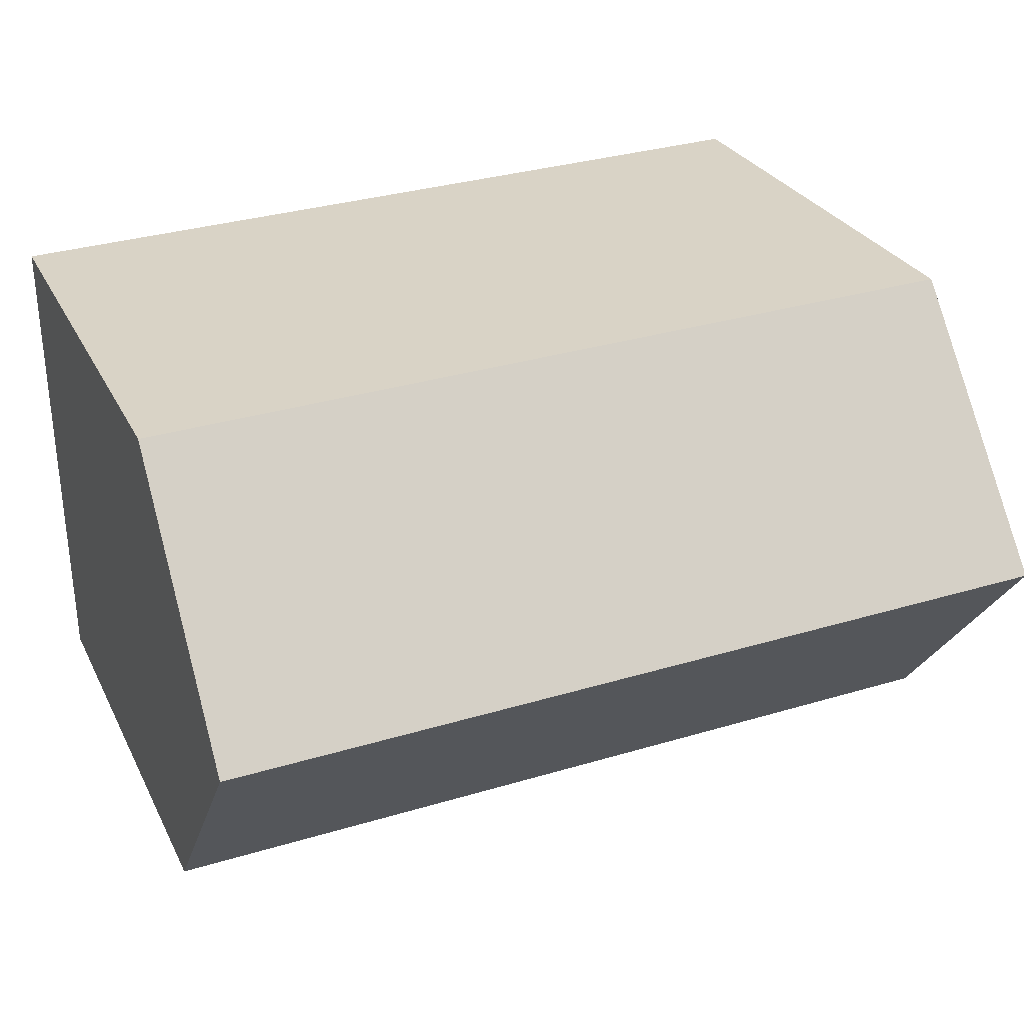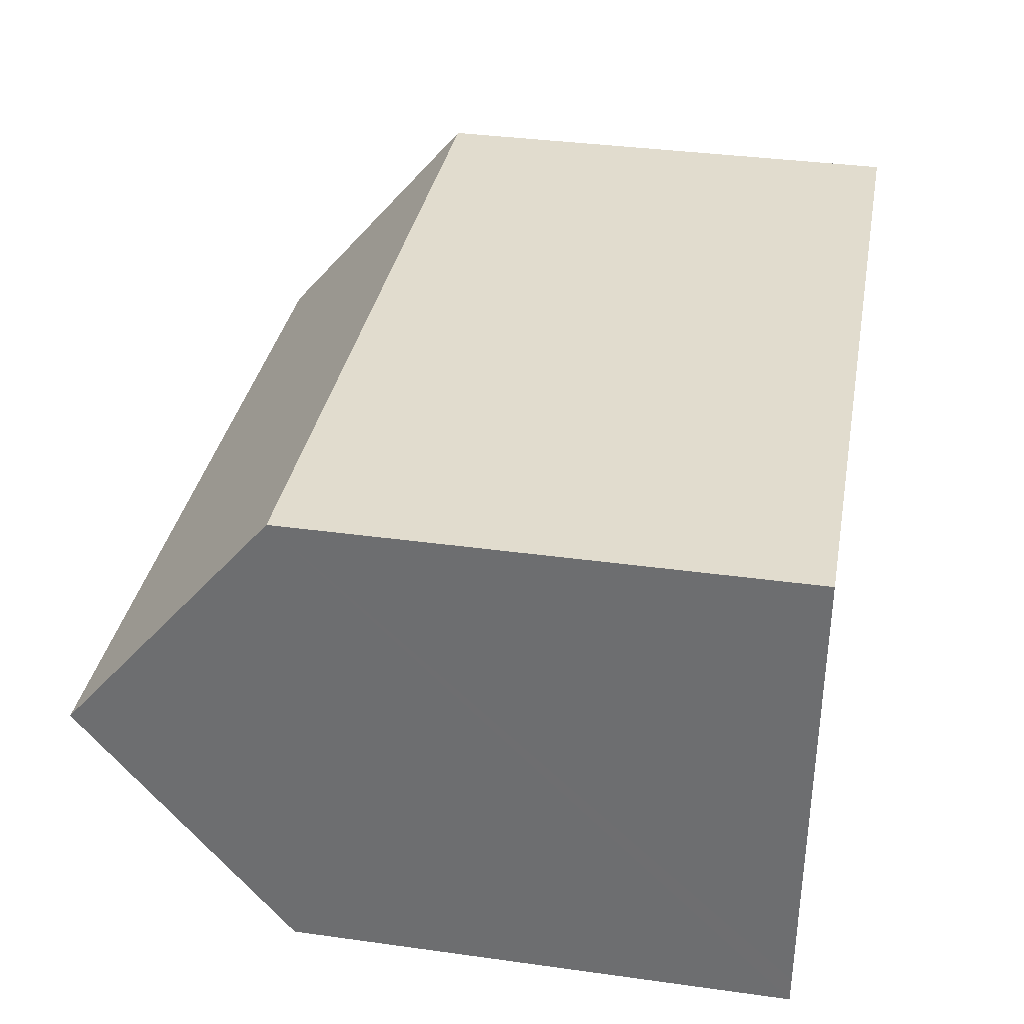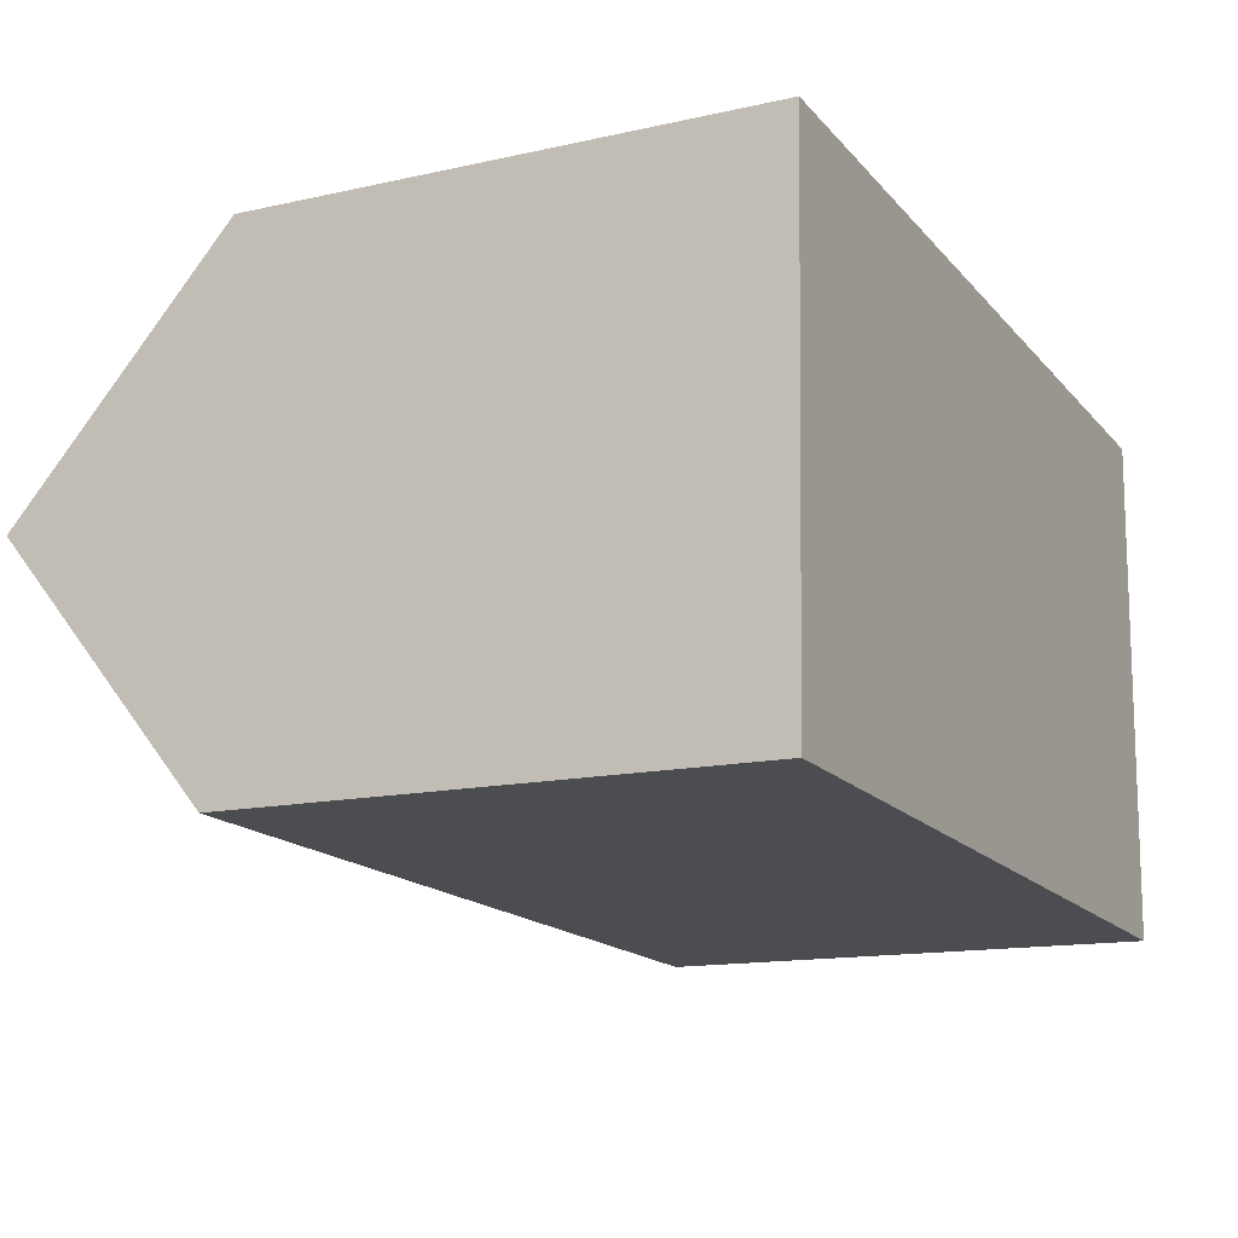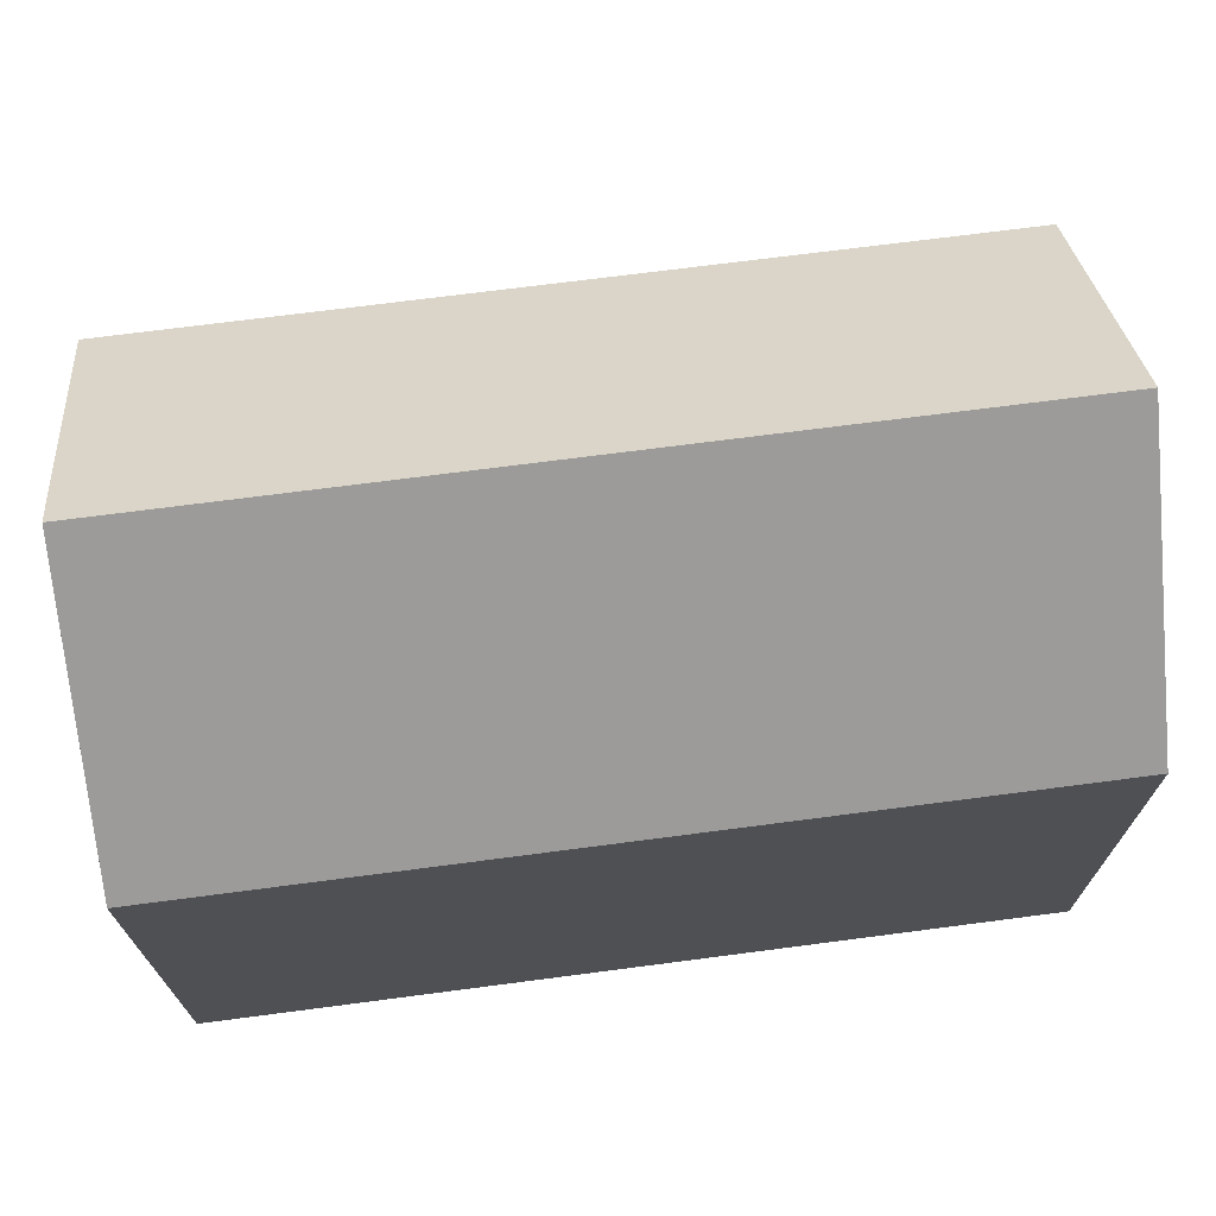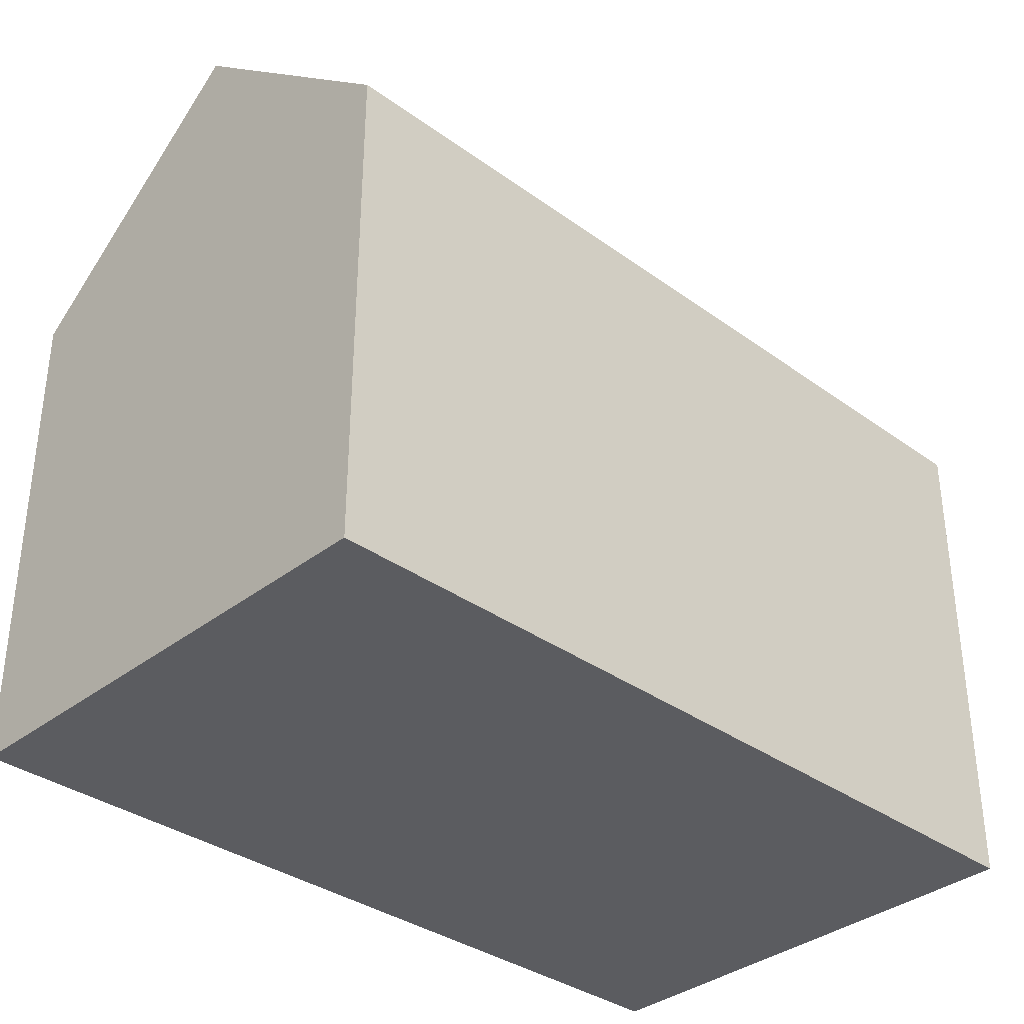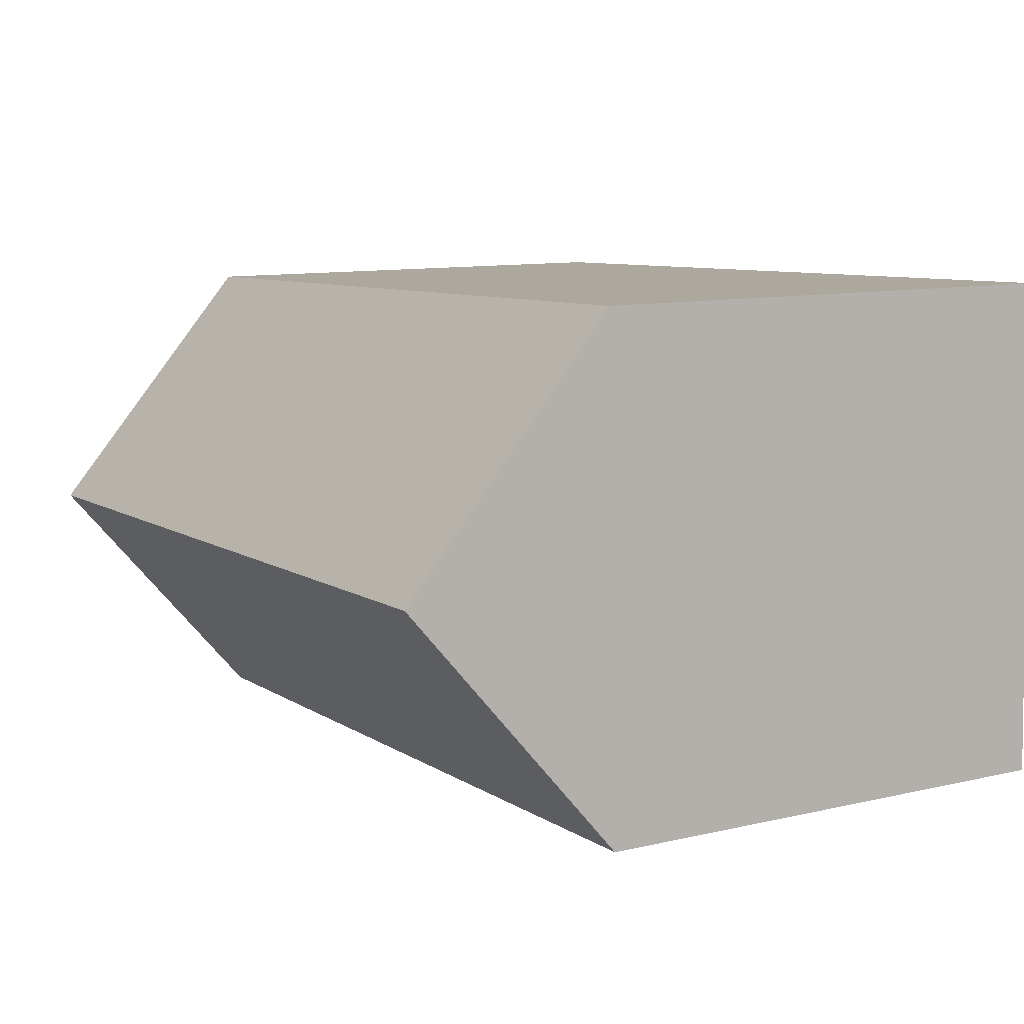
<metadata>
{"format":"obj","ext":"obj","renderer":"f3d","projection":"perspective","resolution":1024,"background":"white","views":[{"elev":28.0,"azim":157.8,"up":"+Z"},{"elev":36.0,"azim":-79.7,"up":"+Z"},{"elev":-14.0,"azim":-63.6,"up":"+Z"},{"elev":70.8,"azim":174.6,"up":"+Y"},{"elev":-34.8,"azim":-42.0,"up":"+Y"},{"elev":10.5,"azim":-120.4,"up":"+Z"}]}
</metadata>
<code>
v  0.176 14.84 5.216
v  18.11 10.44 9.802
v  18.03 14.84 4.579
v  0.351 10.45 10.43
v  0.019 10.92 0.561
v  8.45 10.45 -0.301
v  0 10.45 6.396e-16
v  9.97 10.45 -0.355
v  17.95 10.45 -0.64
v  17.96 10.92 -0.079
v  17.95 3.919e-17 -0.64
v  9.97 2.174e-17 -0.355
v  0 0 0
v  8.45 1.843e-17 -0.301
v  0.019 -3.435e-17 0.561
v  0.351 -6.385e-16 10.43
v  0.176 -3.194e-16 5.216
v  18.11 -6.002e-16 9.802
v  18.03 -2.804e-16 4.579
v  17.96 4.837e-18 -0.079
g defaultobject
f 1 2 3
f 2 1 4
f 5 6 7
f 6 5 1
f 6 1 3
f 6 3 8
f 8 3 9
f 9 3 10
f 11 8 9
f 8 11 6
f 6 11 7
f 7 11 12
f 7 12 13
f 13 12 14
f 5 4 1
f 4 5 7
f 4 7 13
f 4 13 15
f 4 15 16
f 16 15 17
f 16 2 4
f 2 16 18
f 18 3 2
f 3 18 10
f 10 18 9
f 9 18 19
f 9 19 11
f 11 19 20
f 14 15 13
f 15 14 17
f 17 14 16
f 16 14 18
f 18 14 12
f 18 12 11
f 18 11 20
f 18 20 19

</code>
